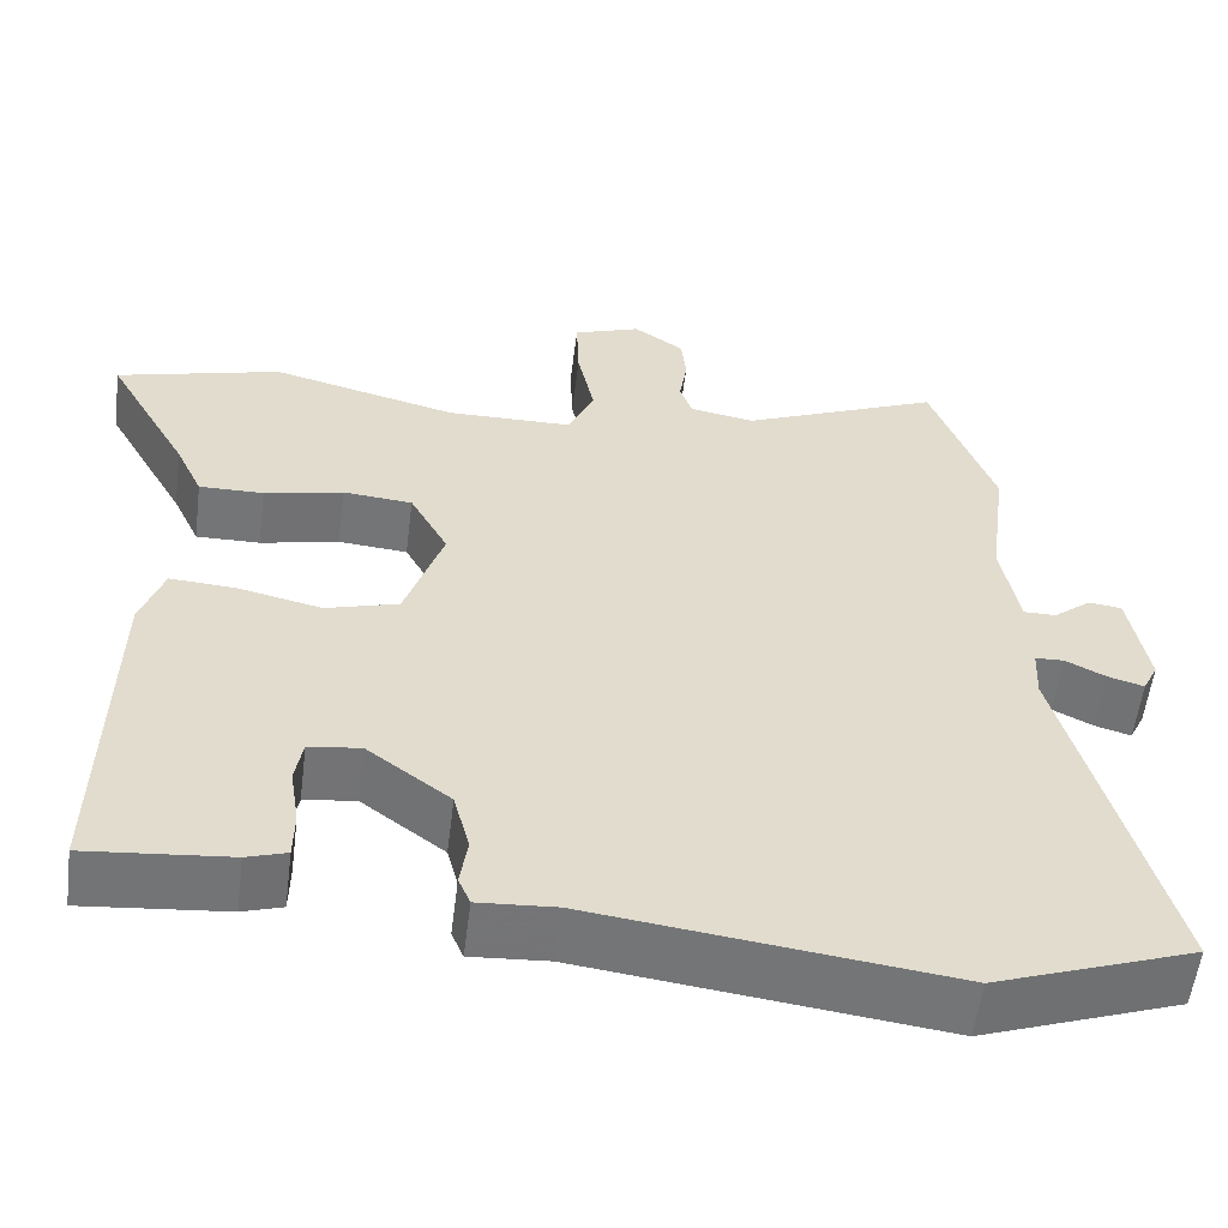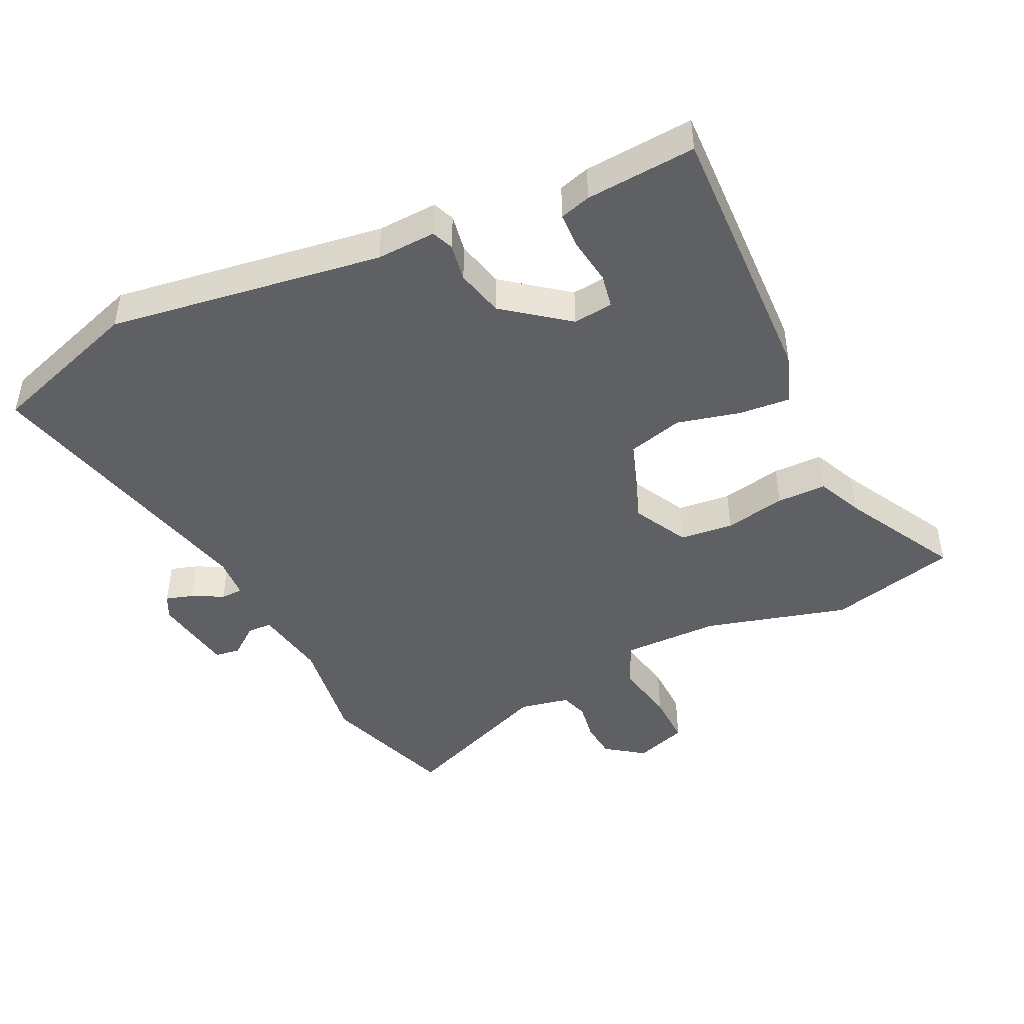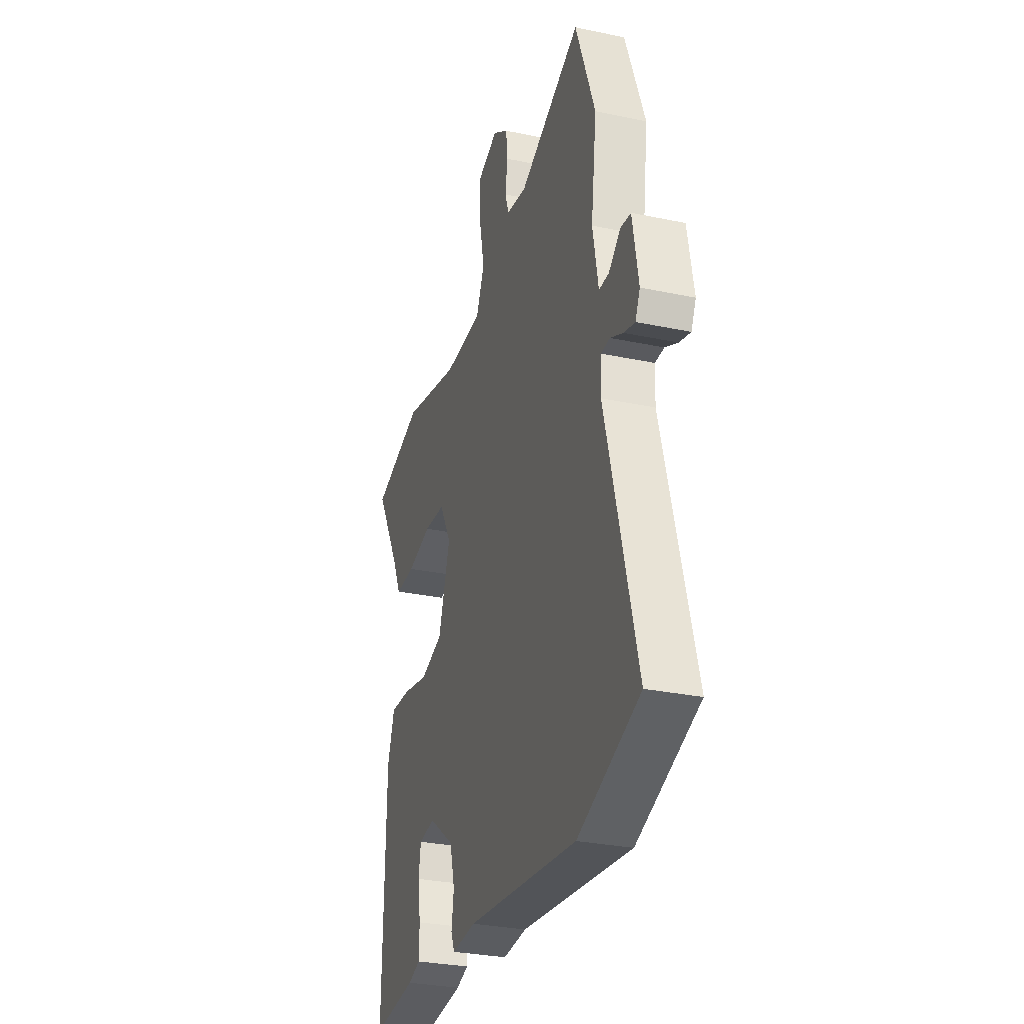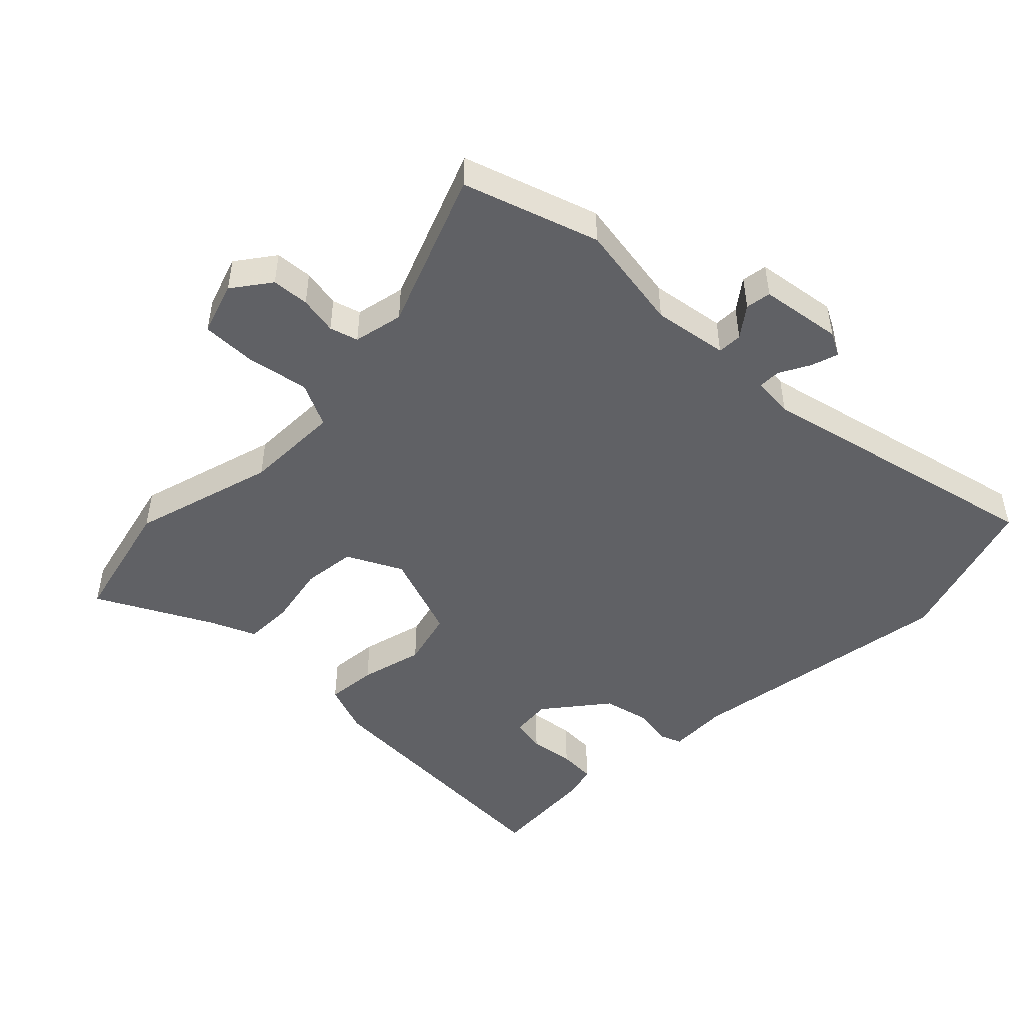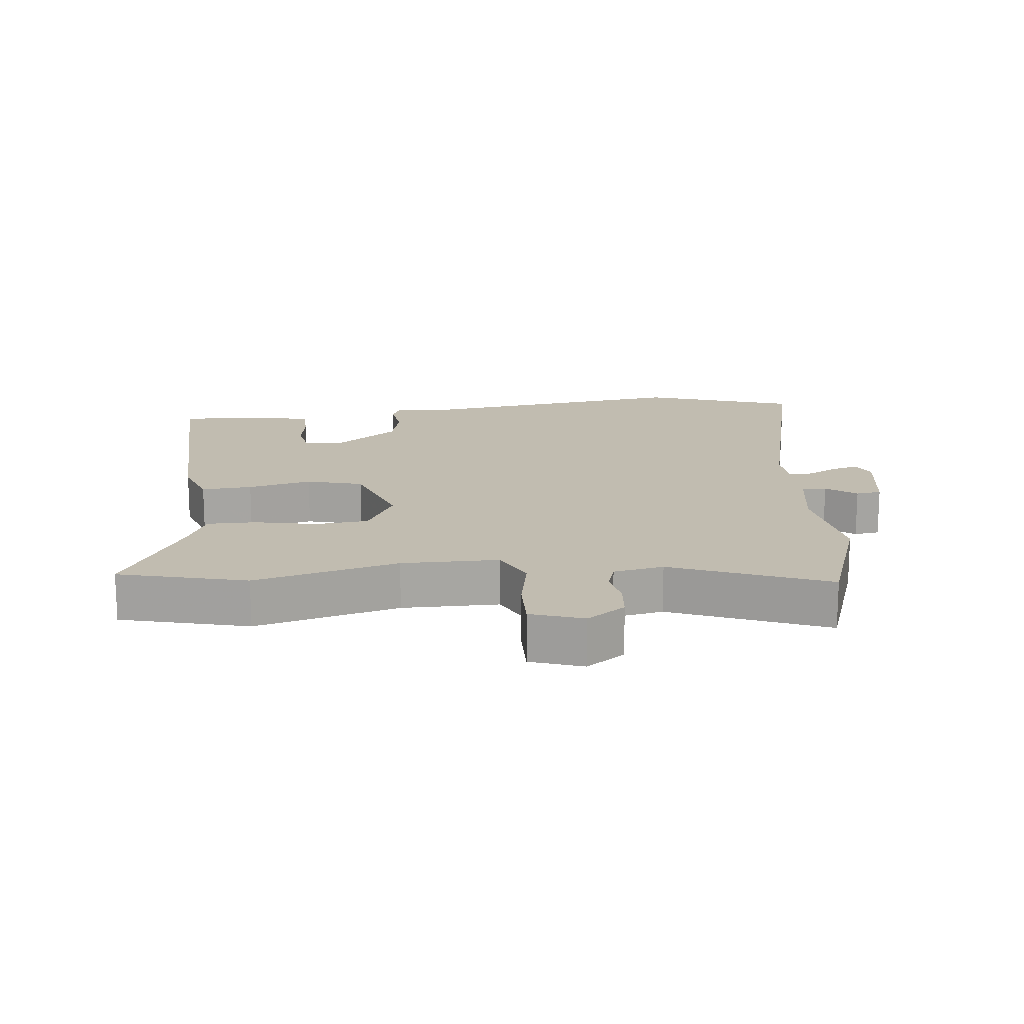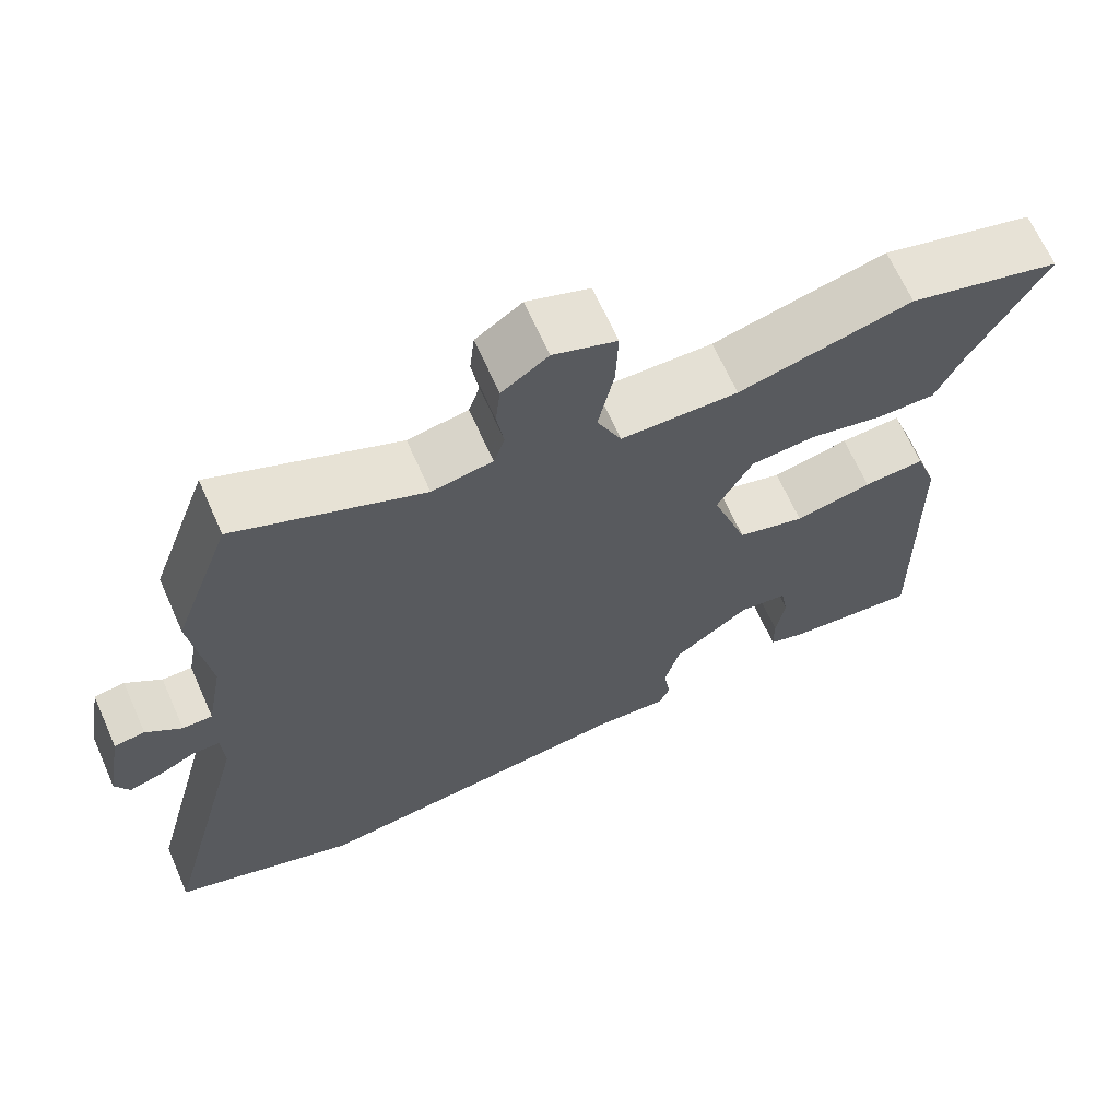
<metadata>
{"format":"obj","ext":"obj","renderer":"f3d","projection":"perspective","resolution":1024,"background":"white","views":[{"elev":-56.5,"azim":-7.2,"up":"+Z"},{"elev":-45.2,"azim":-155.4,"up":"+Y"},{"elev":-30.2,"azim":73.0,"up":"+Z"},{"elev":-47.9,"azim":43.7,"up":"+Y"},{"elev":16.4,"azim":-6.9,"up":"+Y"},{"elev":66.7,"azim":156.0,"up":"+Z"}]}
</metadata>
<code>
v 0.45 0.07 0.638
v 0.524 0.07 0.434
v 0.502 0.07 0.266
v 0.523 0.07 0.152
v 0.561 0.07 0.152
v 0.606 0.07 0.188
v 0.645 0.07 0.183
v 0.667 0.07 0.058
v 0.649 0.07 0.021
v 0.607 0.07 0.033
v 0.559 0.07 0.057
v 0.525 0.07 0.056
v 0.522 0.07 -0.007
v 0.638 0.07 -0.451
v 0.404 0.07 -0.534
v -0.016 0.07 -0.481
v -0.107 0.07 -0.487
v -0.121 0.07 -0.454
v -0.112 0.07 -0.396
v -0.131 0.07 -0.323
v -0.229 0.07 -0.25
v -0.29 0.07 -0.258
v -0.299 0.07 -0.311
v -0.288 0.07 -0.38
v -0.289 0.07 -0.437
v -0.336 0.07 -0.452
v -0.504 0.07 -0.468
v -0.496 0.07 -0.047
v -0.469 0.07 0.032
v -0.391 0.07 0.027
v -0.293 0.07 0.005
v -0.207 0.07 0.03
v -0.162 0.07 0.166
v -0.207 0.07 0.249
v -0.289 0.07 0.256
v -0.382 0.07 0.235
v -0.458 0.07 0.234
v -0.49 0.07 0.303
v -0.587 0.07 0.476
v -0.392 0.07 0.529
v -0.171 0.07 0.473
v -0.022 0.07 0.475
v 0.009 0.07 0.544
v -0.011 0.07 0.64
v -0.014 0.07 0.722
v 0.066 0.07 0.751
v 0.125 0.07 0.71
v 0.131 0.07 0.653
v 0.122 0.07 0.594
v 0.136 0.07 0.551
v 0.213 0.07 0.537
v 0.45 0 0.638
v 0.524 0 0.434
v 0.502 0 0.266
v 0.523 0 0.152
v 0.561 0 0.152
v 0.606 0 0.188
v 0.645 0 0.183
v 0.667 0 0.058
v 0.649 0 0.021
v 0.607 0 0.033
v 0.559 0 0.057
v 0.525 0 0.056
v 0.522 0 -0.007
v 0.638 0 -0.451
v 0.404 0 -0.534
v -0.016 0 -0.481
v -0.107 0 -0.487
v -0.121 0 -0.454
v -0.112 0 -0.396
v -0.131 0 -0.323
v -0.229 0 -0.25
v -0.29 0 -0.258
v -0.299 0 -0.311
v -0.288 0 -0.38
v -0.289 0 -0.437
v -0.336 0 -0.452
v -0.504 0 -0.468
v -0.496 0 -0.047
v -0.469 0 0.032
v -0.391 0 0.027
v -0.293 0 0.005
v -0.207 0 0.03
v -0.162 0 0.166
v -0.207 0 0.249
v -0.289 0 0.256
v -0.382 0 0.235
v -0.458 0 0.234
v -0.49 0 0.303
v -0.587 0 0.476
v -0.392 0 0.529
v -0.171 0 0.473
v -0.022 0 0.475
v 0.009 0 0.544
v -0.011 0 0.64
v -0.014 0 0.722
v 0.066 0 0.751
v 0.125 0 0.71
v 0.131 0 0.653
v 0.122 0 0.594
v 0.136 0 0.551
v 0.213 0 0.537
f 46 47 48 49
f 46 49 50
f 43 44 45 46
f 43 46 50
f 42 43 50 51
f 38 39 40 41
f 38 41 42
f 35 36 37 38
f 34 35 38 42
f 33 34 42 51
f 28 29 30 31
f 26 27 28 31
f 23 24 25 26
f 22 23 26 31
f 21 22 31 32
f 16 17 18 19
f 16 19 20
f 13 14 15 16
f 12 13 16 20
f 8 9 10 11
f 6 7 8 11
f 5 6 11 12
f 4 5 12 20
f 51 1 2 3
f 21 32 33 51
f 20 21 51
f 3 4 20 51
f 100 99 98 97
f 101 100 97
f 97 96 95 94
f 101 97 94
f 102 101 94 93
f 92 91 90 89
f 93 92 89
f 89 88 87 86
f 93 89 86 85
f 102 93 85 84
f 82 81 80 79
f 82 79 78 77
f 77 76 75 74
f 82 77 74 73
f 83 82 73 72
f 70 69 68 67
f 71 70 67
f 67 66 65 64
f 71 67 64 63
f 62 61 60 59
f 62 59 58 57
f 63 62 57 56
f 71 63 56 55
f 54 53 52 102
f 102 84 83 72
f 102 72 71
f 102 71 55 54
f 1 52 53 2
f 2 53 54 3
f 3 54 55 4
f 4 55 56 5
f 5 56 57 6
f 6 57 58 7
f 7 58 59 8
f 8 59 60 9
f 9 60 61 10
f 10 61 62 11
f 11 62 63 12
f 12 63 64 13
f 13 64 65 14
f 14 65 66 15
f 15 66 67 16
f 16 67 68 17
f 17 68 69 18
f 18 69 70 19
f 19 70 71 20
f 20 71 72 21
f 21 72 73 22
f 22 73 74 23
f 23 74 75 24
f 24 75 76 25
f 25 76 77 26
f 26 77 78 27
f 27 78 79 28
f 28 79 80 29
f 29 80 81 30
f 30 81 82 31
f 31 82 83 32
f 32 83 84 33
f 33 84 85 34
f 34 85 86 35
f 35 86 87 36
f 36 87 88 37
f 37 88 89 38
f 38 89 90 39
f 39 90 91 40
f 40 91 92 41
f 41 92 93 42
f 42 93 94 43
f 43 94 95 44
f 44 95 96 45
f 45 96 97 46
f 46 97 98 47
f 47 98 99 48
f 48 99 100 49
f 49 100 101 50
f 50 101 102 51
f 51 102 52 1

</code>
